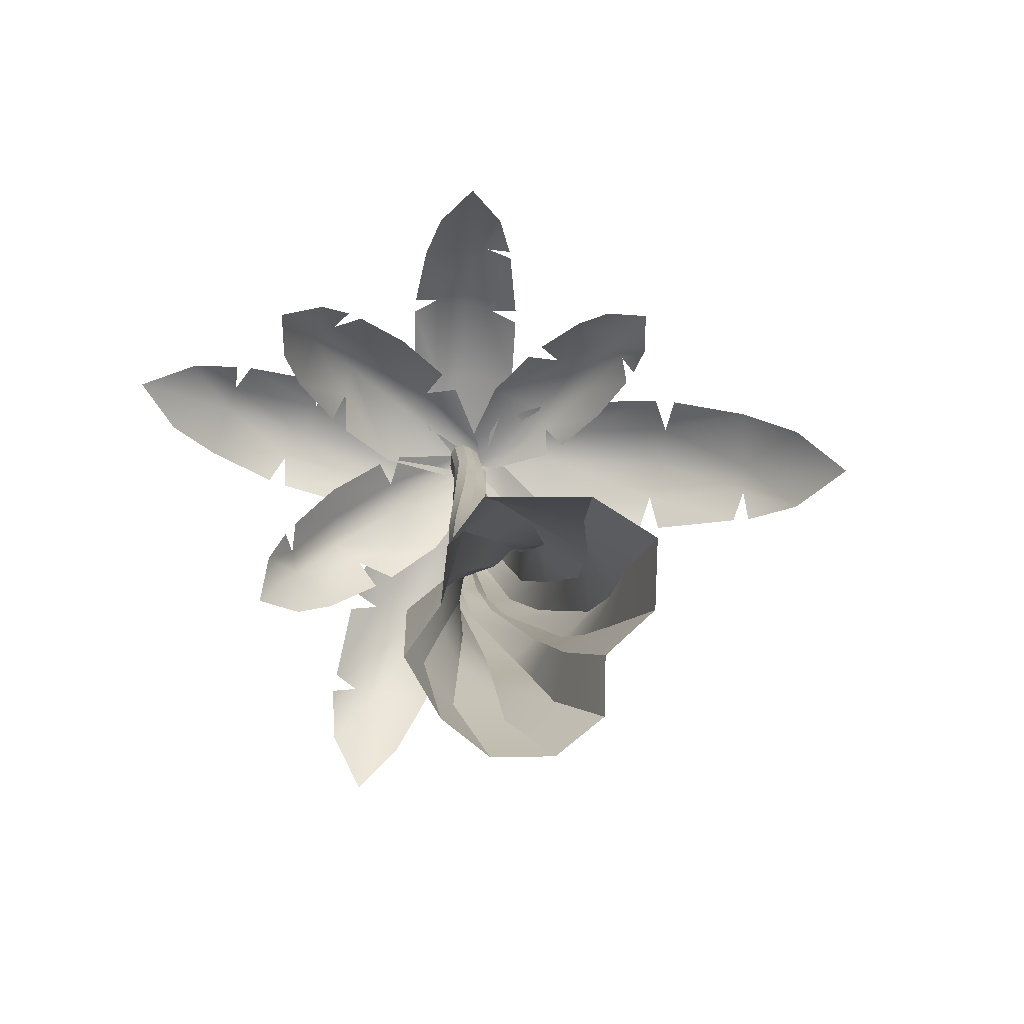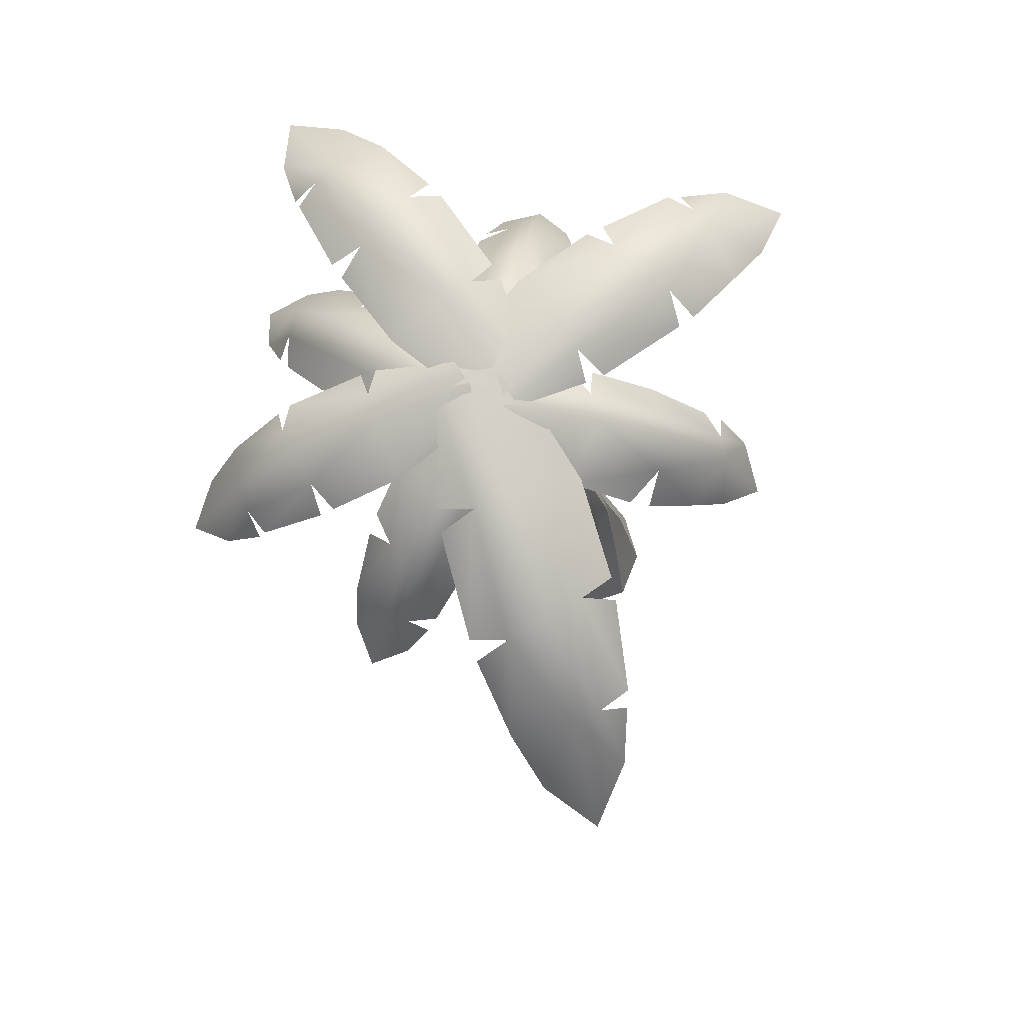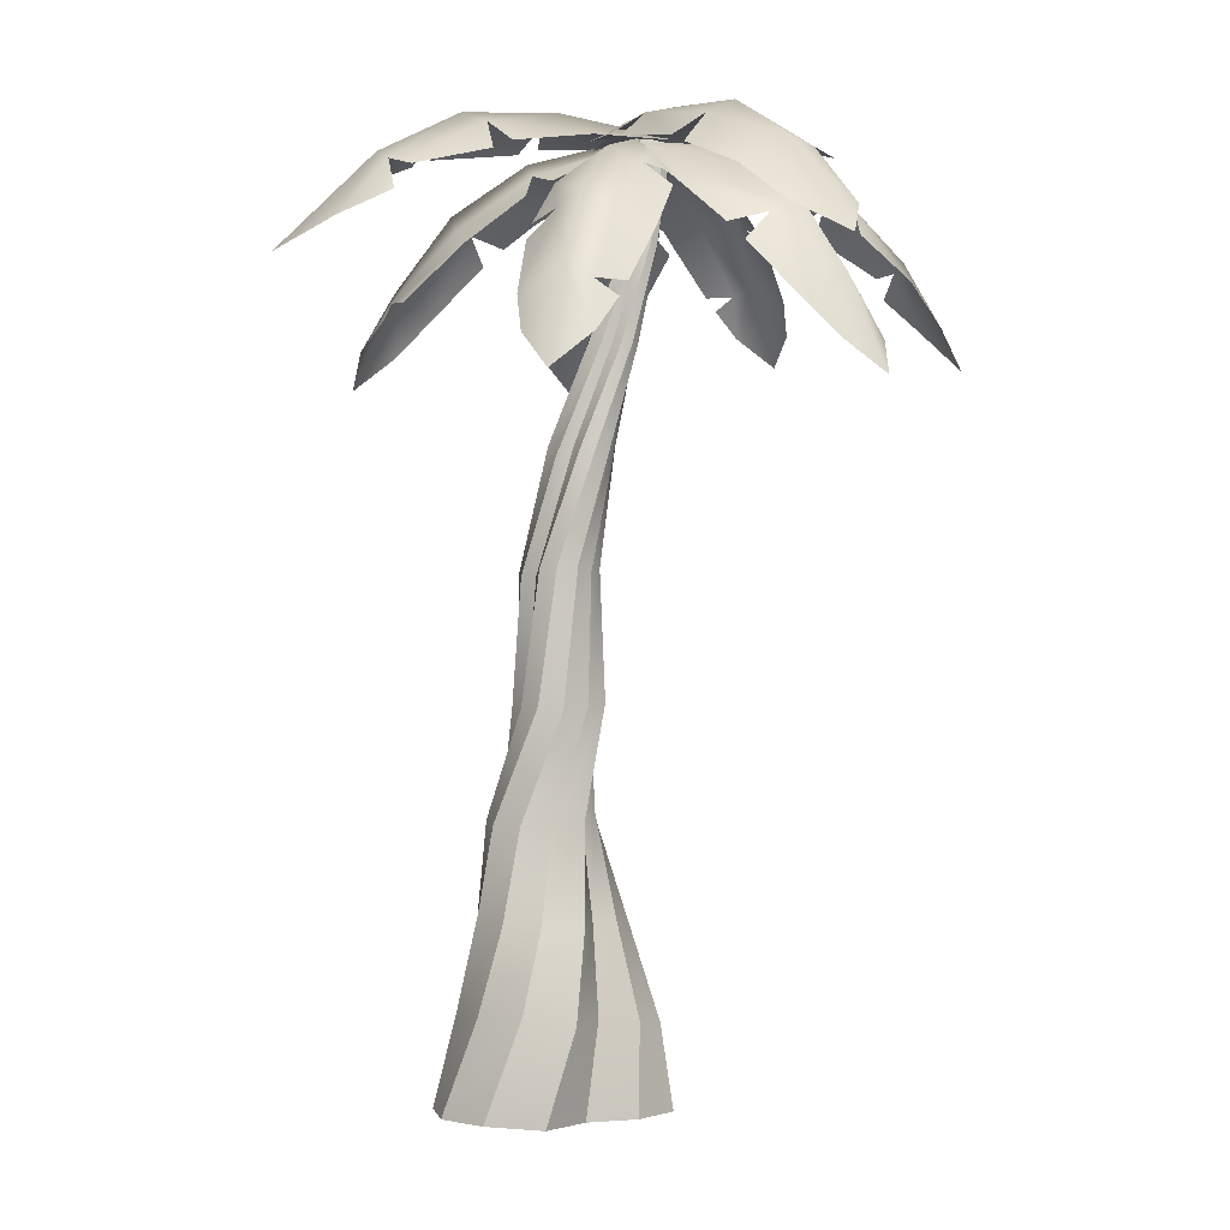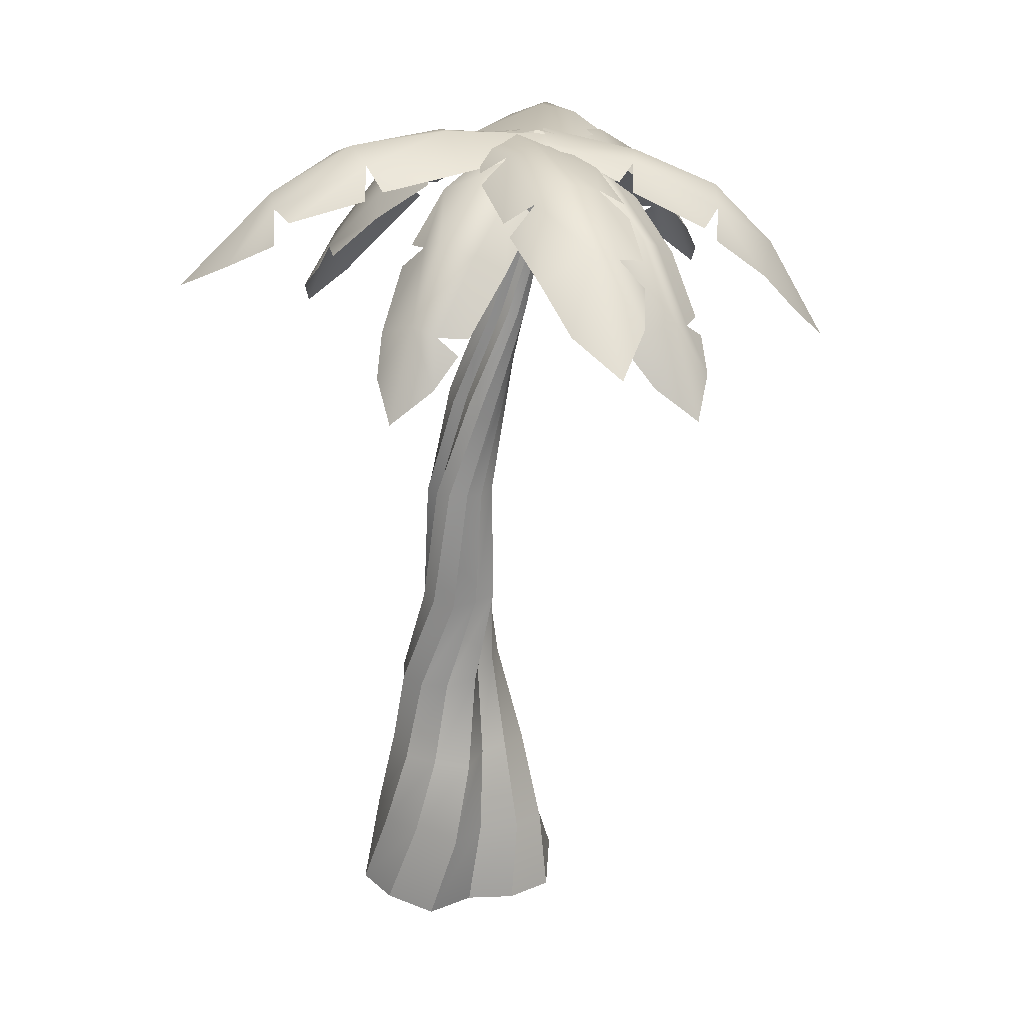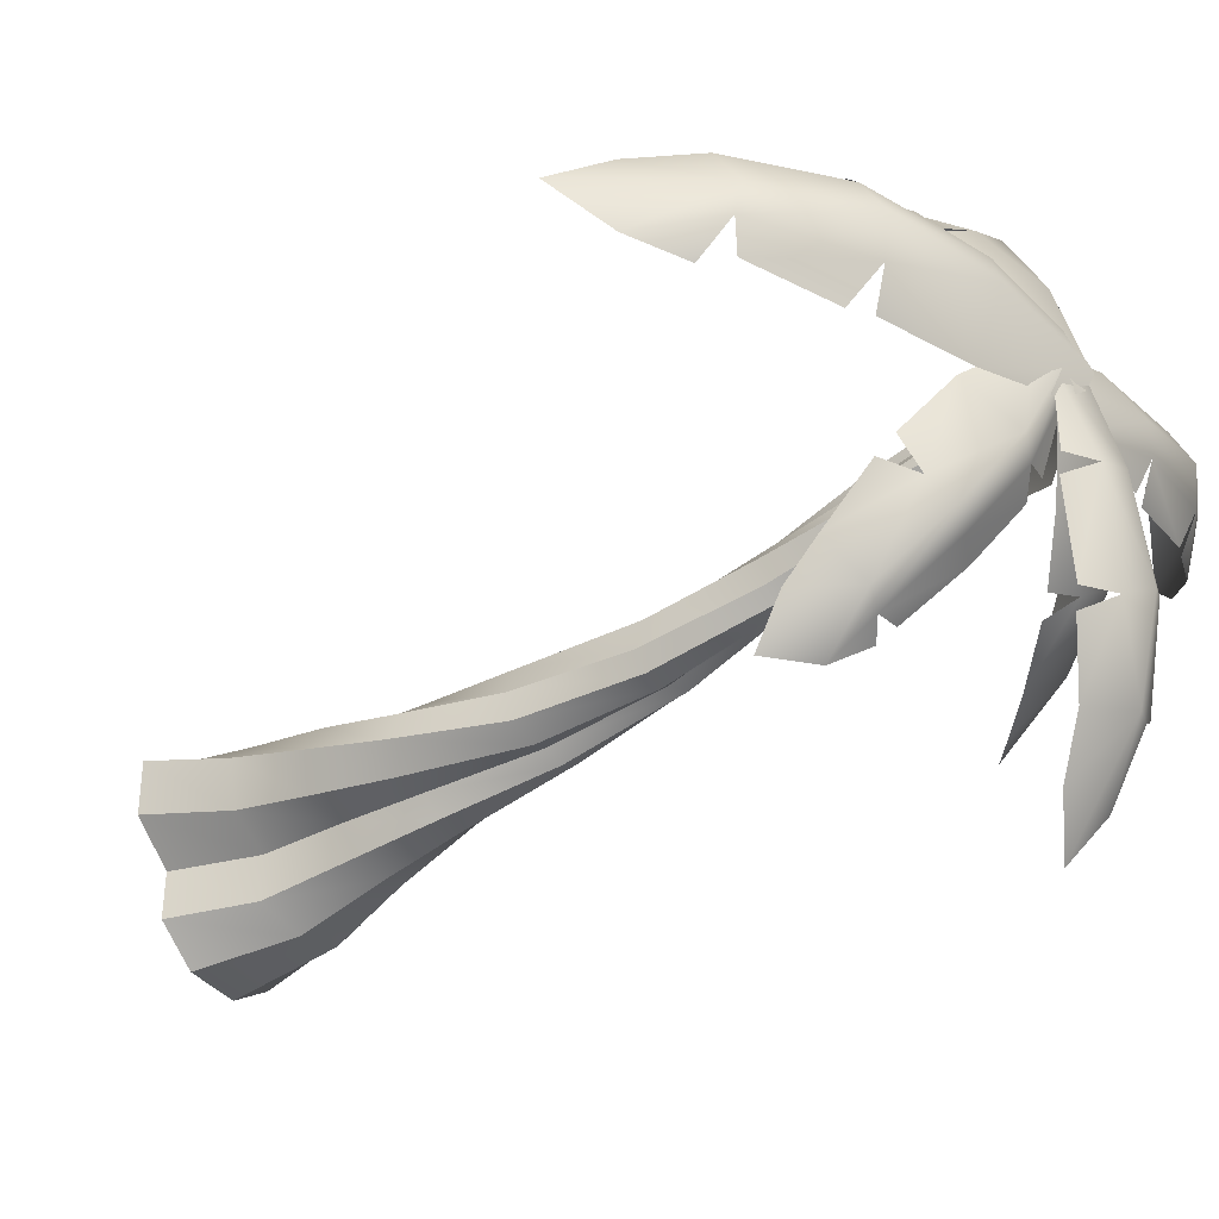
<metadata>
{"format":"obj","ext":"obj","renderer":"f3d","projection":"perspective","resolution":1024,"background":"white","views":[{"elev":3.9,"azim":-4.4,"up":"+Z"},{"elev":76.6,"azim":73.2,"up":"+Y"},{"elev":1.0,"azim":-101.3,"up":"+Y"},{"elev":25.3,"azim":-87.1,"up":"+Y"},{"elev":-42.1,"azim":127.6,"up":"+Z"}]}
</metadata>
<code>
v -0.8366 -0.4142 0.6855
v 0.8123 -0.4142 0.7325
v -0.8916 -0.4142 -0.6748
v 0.3963 -0.4142 -0.6748
v -0.8904 -0.4142 0.215
v -1.179 -0.4142 -0.1841
v 0.4036 -0.4142 -0.189
v 0.7952 -0.4142 0.1651
v -0.5052 -0.4142 -0.9838
v 0.009902 -0.4142 -0.9838
v 0.2954 -0.4142 1.059
v -0.5535 -0.4142 1.057
v -0.4446 3.158 0.4715
v -0.253 3.157 0.3871
v 0.14 3.053 0.3725
v 0.2384 3.087 0.0585
v -0.07525 3.109 -0.2897
v -0.2522 3.088 -0.1944
v -0.6037 3.138 -0.1505
v -0.6587 3.102 0.0619
v -0.4284 3.115 -0.2695
v 0.1779 3.093 -0.1995
v -0.5805 3.132 0.2922
v -0.07103 3.146 0.4264
v -0.3599 1.259 0.5857
v -0.5028 1.259 0.3485
v -0.811 1.223 0.2204
v -0.7858 1.259 -0.1507
v -0.6575 1.259 -0.4696
v -0.3538 1.342 -0.635
v -0.03278 1.33 -0.5873
v 0.1213 1.261 -0.3123
v 0.4546 1.21 -0.2092
v 0.6383 1.314 0.1036
v 0.444 1.302 0.4631
v -0.05332 1.194 0.7574
v -0.1217 2.204 0.4365
v -0.2928 2.134 0.2898
v -0.544 2.167 0.2763
v -0.6057 2.101 -0.02489
v -0.5727 2.102 -0.3013
v -0.3758 2.102 -0.5078
v -0.1225 2.124 -0.5273
v 0.04781 2.063 -0.3461
v 0.3214 2.026 -0.3378
v 0.5297 2.073 -0.1087
v 0.4435 2.138 0.1862
v 0.1506 2.166 0.4778
v -0.6629 0.4022 0.7345
v -0.8068 0.4597 0.3422
v -1.124 0.4436 0.08972
v -0.9829 0.516 -0.3521
v -0.7449 0.4897 -0.6999
v -0.3259 0.4697 -0.8234
v 0.07312 0.3807 -0.6611
v 0.1572 0.4473 -0.2671
v 0.5436 0.4741 -0.05915
v 0.6724 0.4795 0.408
v 0.3162 0.3935 0.8076
v -0.382 0.3465 0.9753
v -0.3029 4.328 0.4496
v -0.1809 4.259 0.332
v 0.1146 4.33 0.2273
v 0.1159 4.259 -0.03697
v -0.2001 4.259 -0.2303
v -0.3114 4.259 -0.1166
v -0.569 4.355 0.02405
v -0.5573 4.365 0.2123
v -0.4656 4.333 -0.1127
v 0.005928 4.275 -0.2164
v -0.449 4.302 0.3483
v -0.02862 4.319 0.3264
v -0.1611 5.424 0.6186
v -0.106 5.447 0.4969
v 0.07099 5.396 0.2975
v -0.02576 5.396 0.1081
v -0.319 5.314 0.06022
v -0.3679 5.396 0.2072
v -0.5201 5.396 0.3827
v -0.45 5.366 0.5107
v -0.4867 5.363 0.2366
v -0.1717 5.396 0.01396
v -0.3091 5.396 0.5867
v -0.000821 5.396 0.424
v -0.08201 6.293 0.7589
v -0.08606 6.293 0.6529
v -0.02802 6.293 0.4621
v -0.1586 6.293 0.3648
v -0.3748 6.293 0.4499
v -0.36 6.293 0.5486
v -0.4051 6.293 0.7206
v -0.3083 6.293 0.7899
v -0.4282 6.293 0.6171
v -0.2907 6.293 0.3495
v -0.1912 6.293 0.7893
v -0.03454 6.293 0.5733
v -0.0698 7.17 0.9034
v -0.1007 7.17 0.8278
v -0.1092 7.17 0.6746
v -0.2293 7.17 0.6387
v -0.3632 7.17 0.7574
v -0.3494 7.17 0.8249
v -0.3135 7.17 0.9611
v -0.2252 7.17 0.9856
v -0.3576 7.17 0.8924
v -0.3288 7.17 0.6626
v -0.1407 7.17 0.9542
v -0.08455 7.17 0.7567
v -0.0698 7.988 1.021
v -0.06914 7.994 0.9455
v -0.1092 7.988 0.7921
v -0.2293 7.988 0.7562
v -0.3632 7.988 0.8749
v -0.3593 7.988 0.9424
v -0.3135 7.988 1.079
v -0.2252 7.988 1.103
v -0.3576 7.988 1.01
v -0.3288 7.988 0.7801
v -0.1407 7.988 1.072
v -0.05894 7.998 0.8555
v -0.09907 8.079 1.002
v -0.09855 8.083 0.9422
v -0.1303 8.079 0.8206
v -0.2255 8.079 0.7921
v -0.3316 8.079 0.8863
v -0.3286 8.079 0.9397
v -0.2923 8.079 1.048
v -0.2223 8.079 1.067
v -0.3272 8.079 0.9933
v -0.3044 8.079 0.8111
v -0.1553 8.079 1.042
v -0.09047 8.086 0.8708
v 0.9565 5.926 -1.579
v -0.1903 8.023 0.692
v 0.2288 8.023 0.8663
v 0.7526 7.649 0.3231
v -0.01191 7.164 -0.7191
v 1.049 6.582 -0.8508
v -0.0672 8.141 0.8821
v 0.335 7.921 -0.08494
v 0.6012 7.475 -0.7307
v 0.7407 6.787 -1.227
v 0.5369 6.245 -1.554
v 1.044 6.242 -1.172
v -0.2606 7.706 0.03178
v 0.03127 7.78 -0.08934
v -0.2131 7.577 -0.187
v 0.986 7.237 -0.1946
v 0.2308 6.67 -1.208
v 1.033 7.077 -0.373
v 0.5026 6.685 -1.279
v 0.7972 7.33 -0.5228
v 0.3061 6.532 -1.36
v 0.2902 7.317 -0.7248
v -2.414 5.926 -0.3821
v -0.2686 8.023 0.9857
v -0.05338 8.023 0.586
v -0.5416 7.649 0.01061
v -1.653 7.164 0.6661
v -1.691 6.582 -0.5097
v -0.0672 8.141 0.8821
v -0.9893 7.921 0.3854
v -1.604 7.475 0.05421
v -2.051 6.787 -0.1862
v -2.324 6.245 0.02855
v -2.026 6.242 -0.5323
v -0.9326 7.706 0.9897
v -1.024 7.78 0.6872
v -1.146 7.577 0.9206
v -1.033 7.237 -0.2733
v -2.052 6.67 0.3482
v -1.206 7.077 -0.3513
v -2.087 6.685 0.05263
v -1.378 7.33 -0.1225
v -2.153 6.532 0.2525
v -1.629 7.317 0.3655
v -1.398 6.914 -2.485
v -0.5565 8.049 1.022
v 0.03761 8.049 0.8087
v -1.119 7.993 0.2447
v -0.7212 7.532 -1.745
v -0.2242 8.128 1.014
v -0.5712 8.245 0.04793
v -0.8945 8.177 -0.8518
v -1.186 7.783 -1.605
v -1.657 7.199 -1.979
v -0.9918 7.192 -2.129
v -0.01756 8.003 -0.05308
v -1.406 7.878 -0.4982
v -0.3257 7.842 -1.045
v -0.05162 7.95 -0.2328
v -1.173 8.064 -0.6757
v -1.62 7.632 -1.367
v -1.457 7.802 -0.6679
v -0.3943 7.77 -1.209
v -1.417 7.698 -1.533
v -0.2904 8.177 -0.05297
v -0.6179 8.035 -1.034
v -1.662 7.418 -1.513
v 3.64 6.096 0.9059
v -0.245 8.092 0.5426
v -0.245 8.092 1.269
v 0.7898 7.847 0.2363
v 2.701 6.924 1.468
v -0.3486 8.201 0.9059
v 0.8369 8.132 0.9059
v 1.908 7.862 0.9059
v 2.75 7.216 0.9059
v 3.18 6.441 0.5124
v 3.184 6.432 1.297
v 0.6873 7.877 1.545
v 1.67 7.555 0.2145
v 1.833 7.484 1.597
v 0.8814 7.777 1.578
v 1.806 7.748 0.5353
v 2.619 7.051 0.3305
v 1.855 7.423 0.2253
v 2.015 7.335 1.587
v 2.734 7.121 0.6294
v 0.8243 8.056 1.249
v 1.97 7.687 1.276
v 2.732 6.769 0.3606
v -0.2333 6.096 3.777
v 0.05155 8.093 1.026
v -0.5182 8.093 1.026
v 0.2918 7.771 1.794
v -0.6742 6.853 3.163
v -0.2333 8.191 0.9607
v -0.2333 7.986 1.87
v -0.2333 7.644 2.665
v -0.2333 7.058 3.236
v 0.07528 6.465 3.484
v -0.5398 6.458 3.486
v -0.7344 7.807 1.719
v 0.3089 7.44 2.439
v -0.7755 7.366 2.556
v -0.7603 7.712 1.858
v 0.0573 7.57 2.57
v 0.2179 6.959 3.116
v 0.3004 7.321 2.566
v -0.7671 7.237 2.68
v -0.01647 6.984 3.209
v -0.5026 7.928 1.85
v -0.5239 7.493 2.686
v 0.1943 6.762 3.176
v -3.64 6.914 1.796
v -0.1098 8.049 0.9649
v -0.3074 8.049 0.3654
v -0.902 7.993 1.506
v -2.917 7.532 1.044
v -0.1096 8.128 0.6326
v -1.084 8.245 0.9538
v -1.992 8.177 1.253
v -2.765 7.783 1.508
v -3.112 7.199 1.982
v -3.33 7.192 1.336
v -1.17 8.003 0.3976
v -1.652 7.878 1.774
v -2.17 7.842 0.6793
v -1.351 7.95 0.4269
v -1.824 8.064 1.537
v -2.524 7.632 1.955
v -1.823 7.802 1.82
v -2.336 7.77 0.7436
v -2.689 7.698 1.736
v -1.177 8.177 0.6704
v -2.167 8.035 0.9717
v -2.662 7.418 1.973
v 1.561 6.231 2.505
v 0.1248 8.04 0.8461
v -0.1515 8.04 1.123
v 0.1104 7.717 1.719
v 1.19 7.299 1.451
v 0.9323 6.797 2.432
v -0.0672 8.141 0.8821
v 0.5727 7.952 1.52
v 0.9994 7.567 1.945
v 1.309 6.974 2.253
v 1.588 6.506 2.143
v 1.203 6.504 2.533
v 0.6745 7.765 1.006
v 0.6756 7.83 1.279
v 0.8335 7.654 1.116
v 0.447 7.361 2.075
v 1.442 6.872 1.812
v 0.5703 7.223 2.182
v 1.398 6.885 2.065
v 0.7687 7.441 2.035
v 1.502 6.753 1.916
v 1.094 7.434 1.701
v -2.175 5.926 2.514
v -0.0543 8.023 1.108
v -0.3322 8.023 0.7493
v -1.056 7.649 0.9621
v -0.9082 7.164 2.244
v -1.998 6.582 1.801
v -0.0672 8.141 0.8821
v -0.8953 7.921 1.523
v -1.448 7.475 1.951
v -1.848 6.787 2.261
v -1.763 6.245 2.598
v -2.155 6.242 2.098
v -0.32 7.706 1.717
v -0.6336 7.78 1.677
v -0.4696 7.577 1.883
v -1.515 7.237 1.296
v -1.361 6.67 2.48
v -1.657 7.077 1.422
v -1.645 6.685 2.391
v -1.517 7.33 1.672
v -1.489 6.532 2.533
v -1.177 7.319 2.098
f 6 5 50 51
f 12 11 59 60
f 8 7 56 57
f 10 9 53 54
f 7 4 55 56
f 4 10 54 55
f 11 2 58 59
f 2 8 57 58
f 9 3 52 53
f 3 6 51 52
f 1 12 60 49
f 5 1 49 50
f 26 25 37 38
f 27 26 38 39
f 28 27 39 40
f 29 28 40 41
f 30 29 41 42
f 31 30 42 43
f 32 31 43 44
f 33 32 44 45
f 34 33 45 46
f 35 34 46 47
f 36 35 47 48
f 25 36 48 37
f 38 37 24 14
f 39 38 14 13
f 40 39 13 23
f 41 40 23 20
f 42 41 20 19
f 43 42 19 21
f 44 43 21 18
f 45 44 18 17
f 46 45 17 22
f 47 46 22 16
f 48 47 16 15
f 37 48 15 24
f 50 49 25 26
f 51 50 26 27
f 52 51 27 28
f 53 52 28 29
f 54 53 29 30
f 55 54 30 31
f 56 55 31 32
f 57 56 32 33
f 58 57 33 34
f 59 58 34 35
f 60 59 35 36
f 49 60 36 25
f 13 14 62 61
f 15 16 64 63
f 17 18 66 65
f 19 20 68 67
f 18 21 69 66
f 21 19 67 69
f 16 22 70 64
f 22 17 65 70
f 20 23 71 68
f 23 13 61 71
f 24 15 63 72
f 14 24 72 62
f 61 62 74 73
f 63 64 76 75
f 65 66 78 77
f 67 68 80 79
f 66 69 81 78
f 69 67 79 81
f 64 70 82 76
f 70 65 77 82
f 68 71 83 80
f 71 61 73 83
f 72 63 75 84
f 62 72 84 74
f 73 74 86 85
f 75 76 88 87
f 77 78 90 89
f 79 80 92 91
f 78 81 93 90
f 81 79 91 93
f 76 82 94 88
f 82 77 89 94
f 80 83 95 92
f 83 73 85 95
f 84 75 87 96
f 74 84 96 86
f 85 86 98 97
f 87 88 100 99
f 89 90 102 101
f 91 92 104 103
f 90 93 105 102
f 93 91 103 105
f 88 94 106 100
f 94 89 101 106
f 92 95 107 104
f 95 85 97 107
f 96 87 99 108
f 86 96 108 98
f 97 98 110 109
f 99 100 112 111
f 101 102 114 113
f 103 104 116 115
f 102 105 117 114
f 105 103 115 117
f 100 106 118 112
f 106 101 113 118
f 104 107 119 116
f 107 97 109 119
f 108 99 111 120
f 98 108 120 110
f 109 110 122 121
f 111 112 124 123
f 113 114 126 125
f 115 116 128 127
f 114 117 129 126
f 117 115 127 129
f 112 118 130 124
f 118 113 125 130
f 116 119 131 128
f 119 109 121 131
f 120 111 123 132
f 110 120 132 122
f 140 139 135 136
f 144 133 142 138
f 146 134 139 140
f 141 154 146 140
f 152 150 138
f 152 136 148
f 141 142 151 154
f 151 143 153
f 142 133 143 151
f 146 145 134
f 151 149 137 154
f 154 137 147 146
f 152 138 142 141
f 140 136 152 141
f 162 161 157 158
f 166 155 164 160
f 168 156 161 162
f 162 163 176 168
f 174 172 160
f 158 170 174
f 163 164 173 176
f 164 155 165 173
f 174 160 164 163
f 158 174 163 162
f 173 165 175
f 176 173 171 159
f 168 176 159 169
f 168 167 156
f 180 178 182 183
f 187 177 185 181
f 197 179 188
f 183 184 192 180
f 198 195 181
f 197 191 190 198
f 184 185 196 192
f 185 177 186 196
f 192 196 193 194
f 196 186 199
f 180 192 189
f 198 181 185 184
f 197 198 184 183
f 183 182 179 197
f 203 201 205 206
f 210 200 208 204
f 220 202 211
f 206 207 215 203
f 221 218 204
f 220 214 213 221
f 207 208 219 215
f 208 200 209 219
f 215 219 216 217
f 219 209 222
f 203 215 212
f 221 204 208 207
f 220 221 207 206
f 206 205 202 220
f 226 224 228 229
f 233 223 231 227
f 243 225 234
f 229 230 238 226
f 244 241 227
f 243 237 236 244
f 230 231 242 238
f 231 223 232 242
f 238 242 239 240
f 242 232 245
f 226 238 235
f 244 227 231 230
f 243 244 230 229
f 229 228 225 243
f 249 247 251 252
f 256 246 254 250
f 266 248 257
f 252 253 261 249
f 267 264 250
f 266 260 259 267
f 253 254 265 261
f 254 246 255 265
f 261 265 262 263
f 265 255 268
f 249 261 258
f 267 250 254 253
f 266 267 253 252
f 252 251 248 266
f 276 275 271 272
f 280 269 278 274
f 282 270 275 276
f 276 277 290 282
f 288 274 278 277
f 272 288 277 276
f 277 278 287 290
f 278 269 279 287
f 272 284 288
f 288 286 274
f 287 279 289
f 290 287 285 273
f 282 290 273 283
f 282 281 270
f 298 297 293 294
f 302 291 300 296
f 304 292 297 298
f 298 299 312 304
f 310 296 300 299
f 294 310 299 298
f 299 300 309 312
f 300 291 301 309
f 294 306 310
f 310 308 296
f 309 301 311
f 312 309 307 295
f 304 312 295 305
f 304 303 292

</code>
